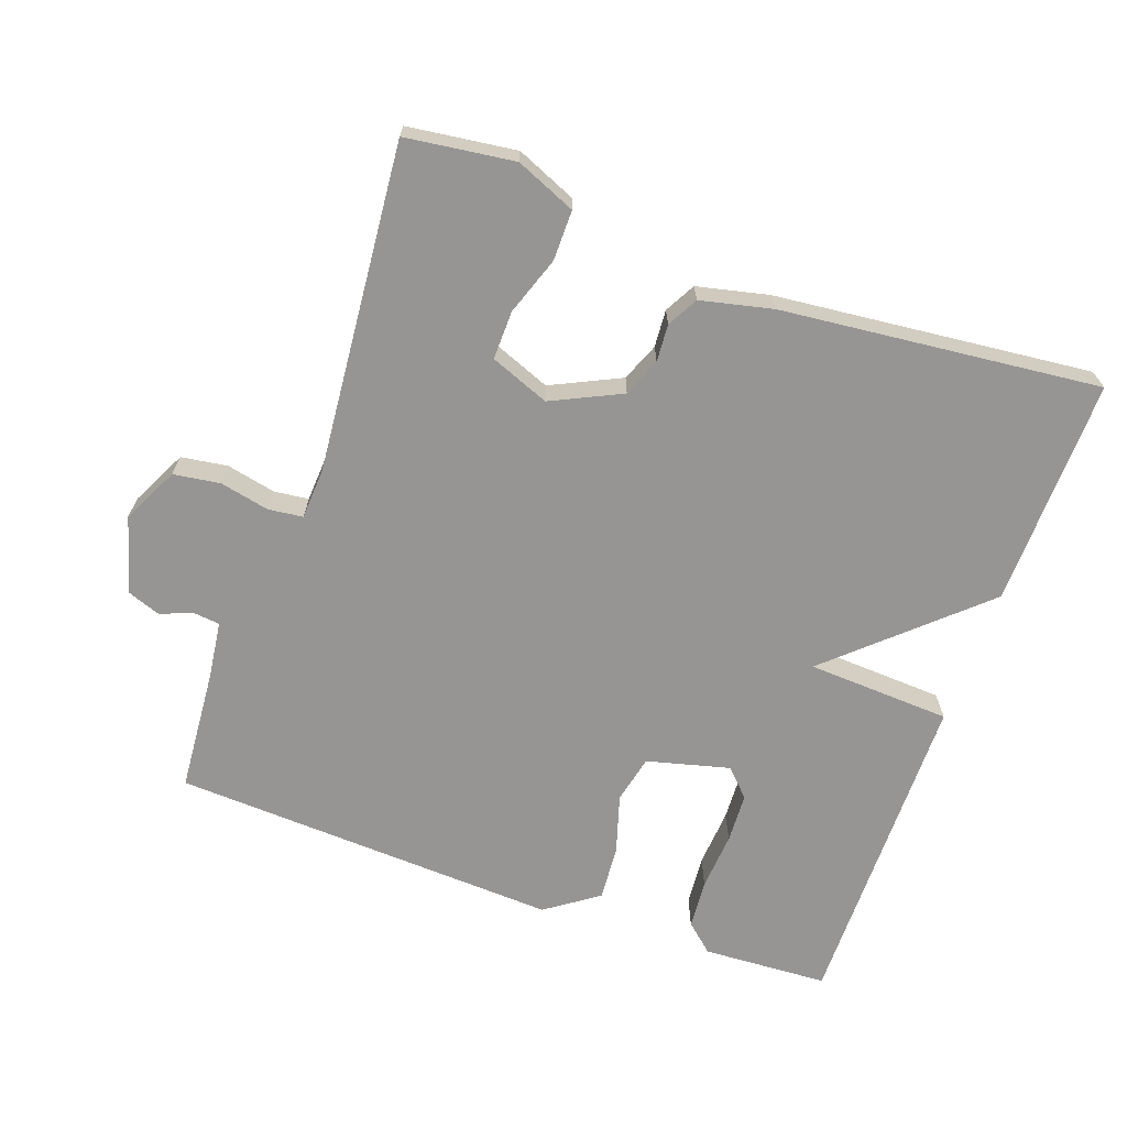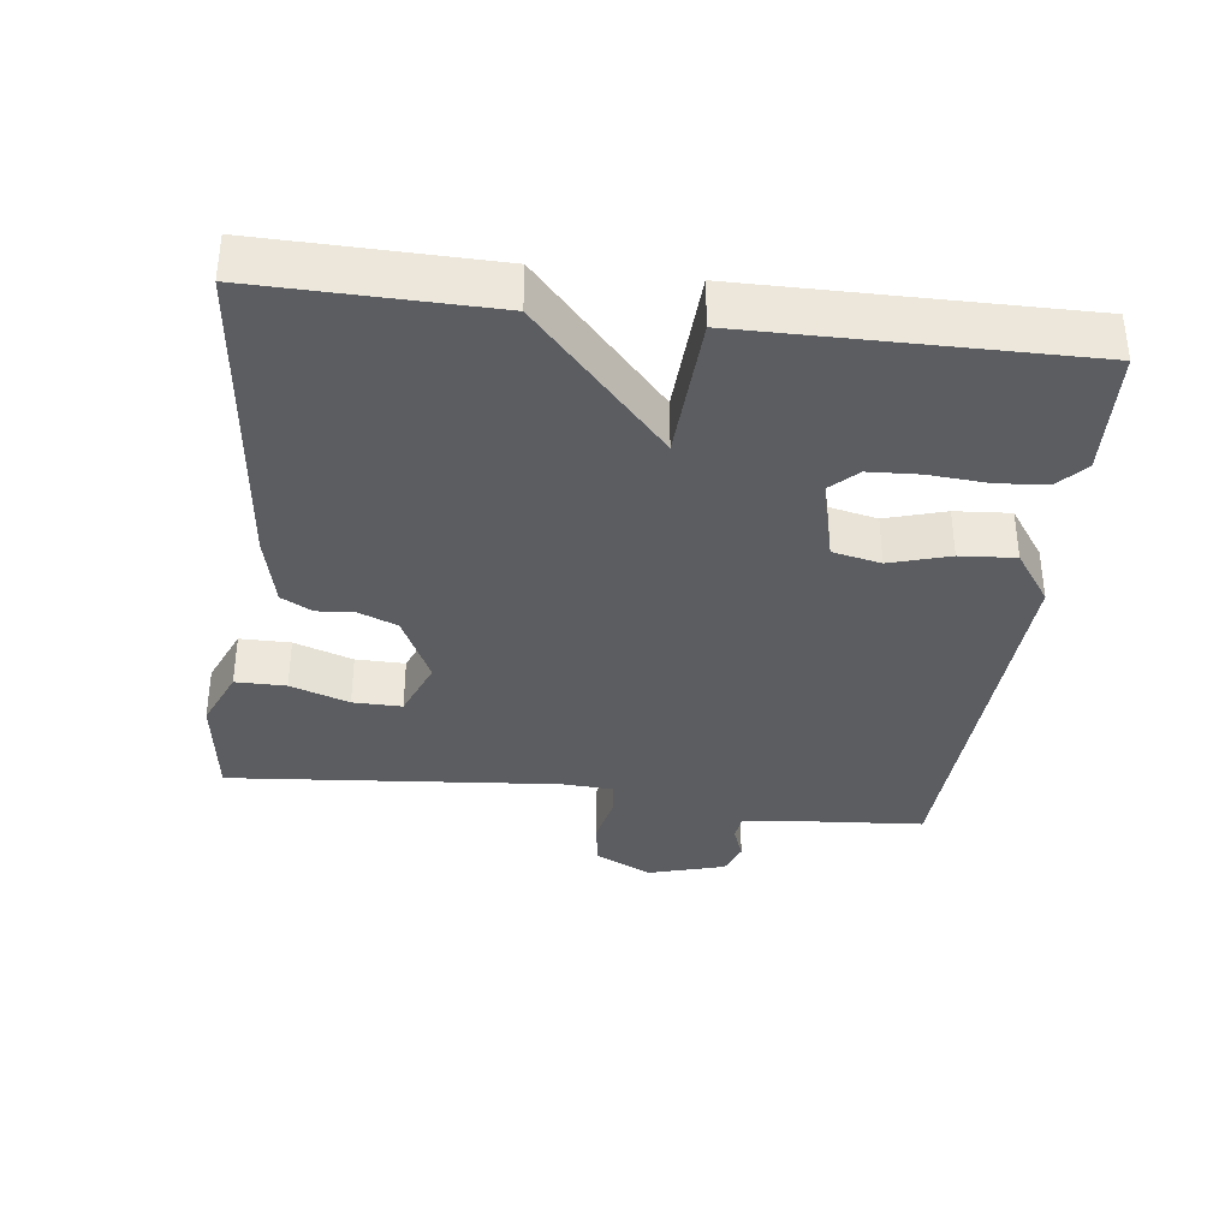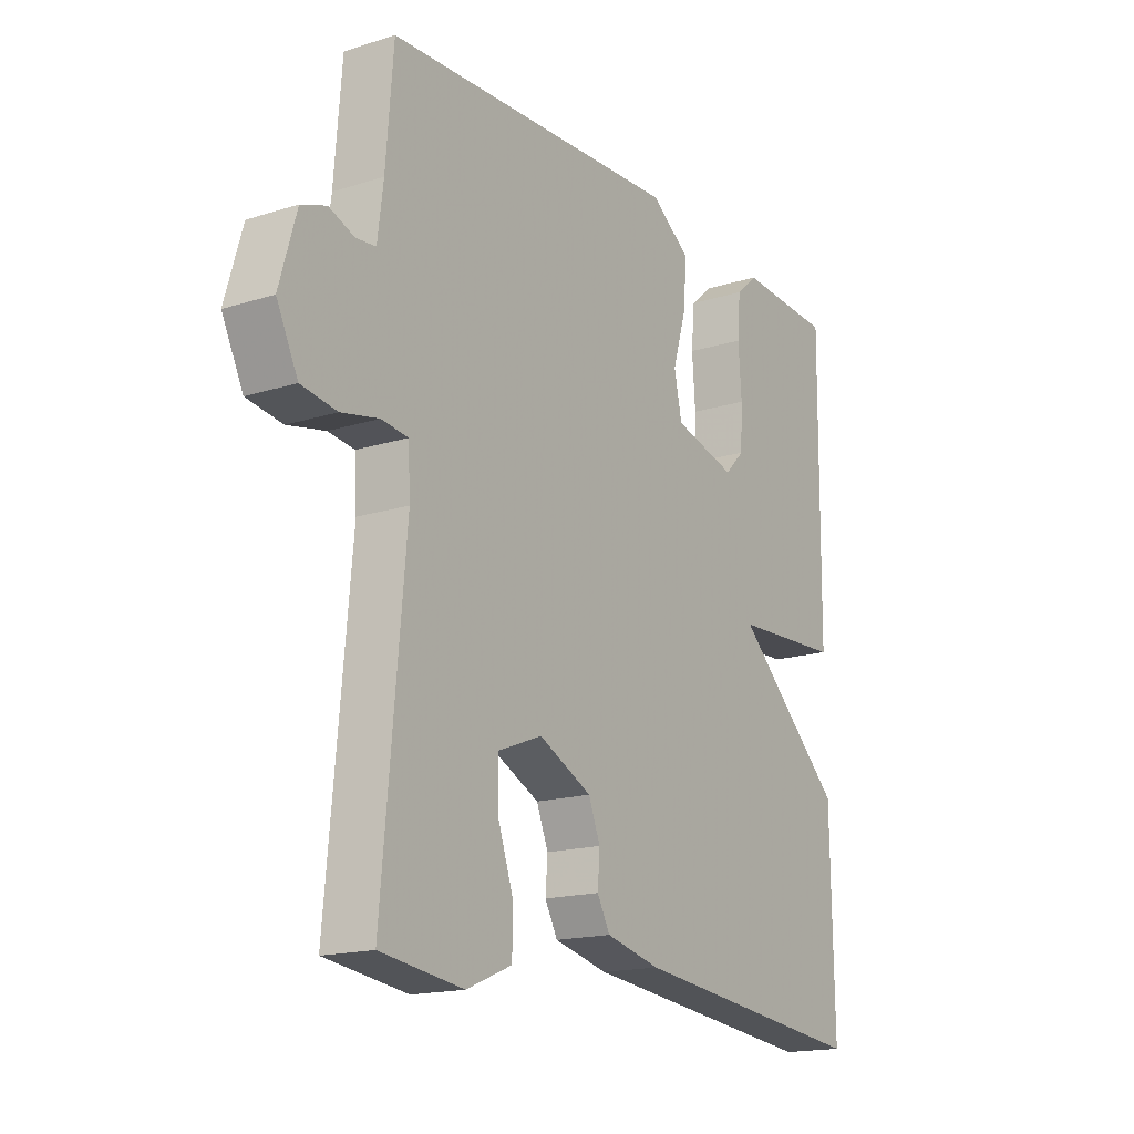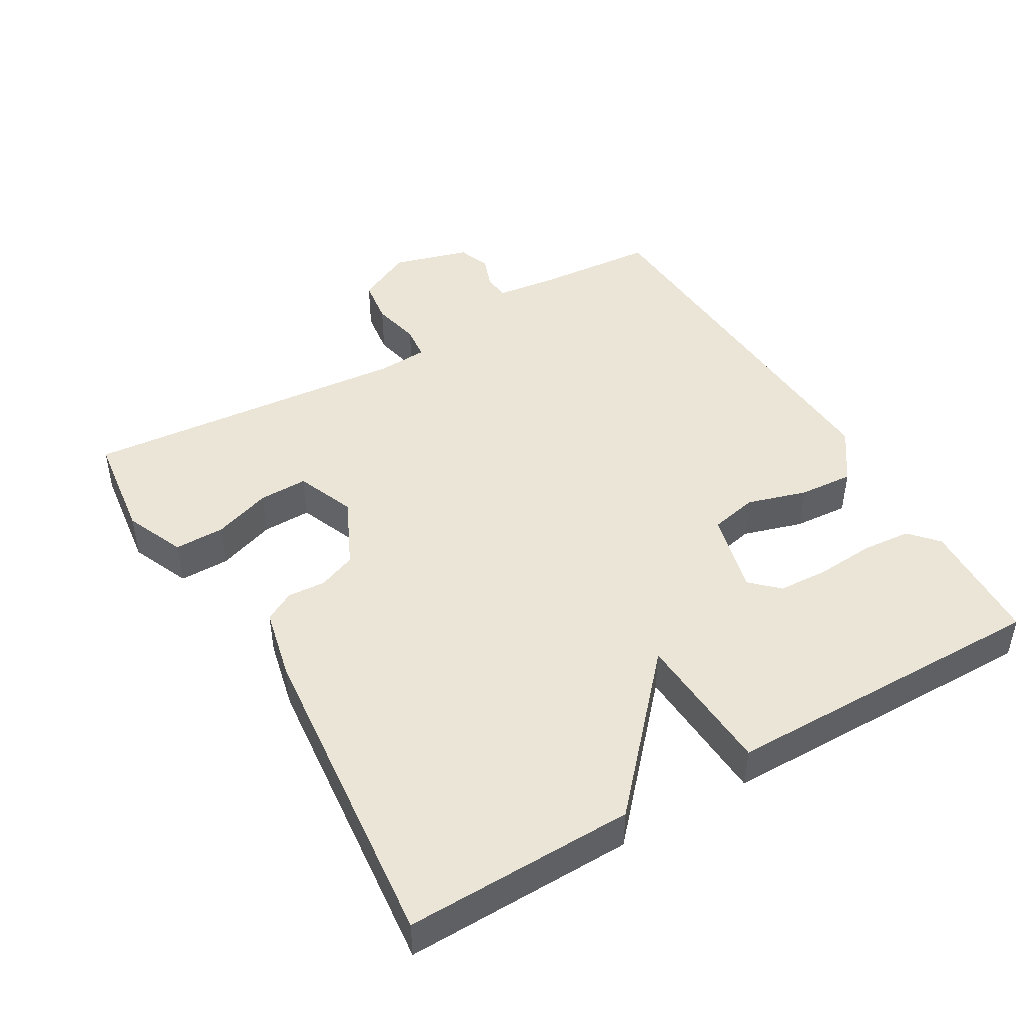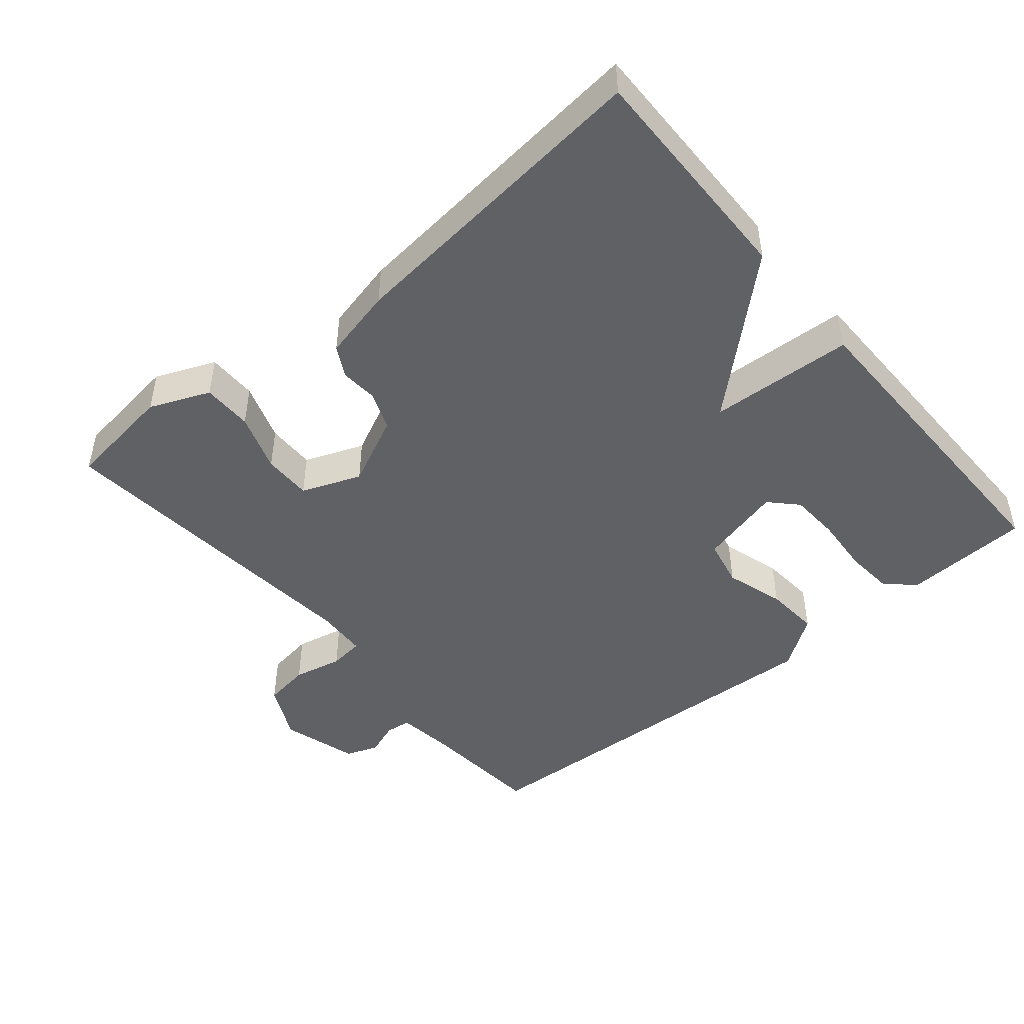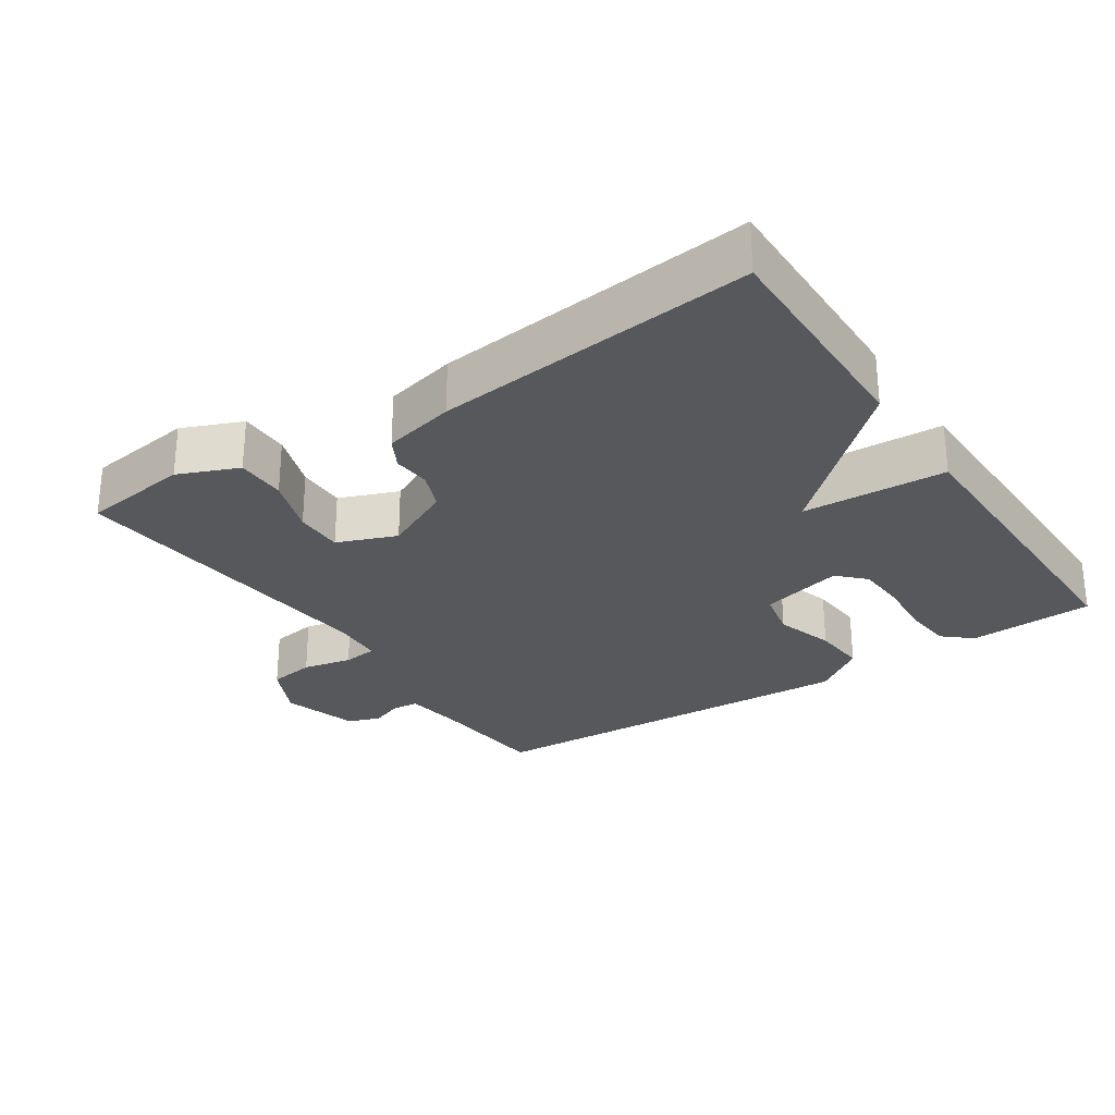
<metadata>
{"format":"obj","ext":"obj","renderer":"f3d","projection":"perspective","resolution":1024,"background":"white","views":[{"elev":-67.5,"azim":160.2,"up":"+Y"},{"elev":-35.9,"azim":-97.2,"up":"+Y"},{"elev":-16.9,"azim":122.4,"up":"+Z"},{"elev":45.6,"azim":-120.7,"up":"+Y"},{"elev":-46.8,"azim":-140.2,"up":"+Y"},{"elev":-27.7,"azim":-146.4,"up":"+Y"}]}
</metadata>
<code>
v 0.5 0.07 0.5
v 0.514 0.07 0.325
v 0.525 0.07 0.24
v 0.562 0.07 0.236
v 0.61 0.07 0.254
v 0.657 0.07 0.237
v 0.689 0.07 0.127
v 0.649 0.07 0.046
v 0.582 0.07 0.036
v 0.511 0.07 0.051
v 0.461 0.07 0.045
v 0.457 0.07 -0.029
v 0.5 0.07 -0.5
v 0.344 0.07 -0.521
v 0.258 0.07 -0.485
v 0.258 0.07 -0.413
v 0.287 0.07 -0.329
v 0.288 0.07 -0.259
v 0.203 0.07 -0.226
v 0.103 0.07 -0.274
v 0.081 0.07 -0.329
v 0.085 0.07 -0.383
v 0.061 0.07 -0.427
v -0.042 0.07 -0.451
v -0.5 0.07 -0.5
v -0.495 0.07 -0.172
v -0.288 0.07 0.018
v -0.495 0.07 0.028
v -0.5 0.07 0.5
v -0.319 0.07 0.51
v -0.278 0.07 0.474
v -0.272 0.07 0.403
v -0.278 0.07 0.319
v -0.274 0.07 0.247
v -0.237 0.07 0.209
v -0.118 0.07 0.24
v -0.103 0.07 0.309
v -0.129 0.07 0.394
v -0.135 0.07 0.473
v -0.06 0.07 0.526
v 0.5 0 0.5
v 0.514 0 0.325
v 0.525 0 0.24
v 0.562 0 0.236
v 0.61 0 0.254
v 0.657 0 0.237
v 0.689 0 0.127
v 0.649 0 0.046
v 0.582 0 0.036
v 0.511 0 0.051
v 0.461 0 0.045
v 0.457 0 -0.029
v 0.5 0 -0.5
v 0.344 0 -0.521
v 0.258 0 -0.485
v 0.258 0 -0.413
v 0.287 0 -0.329
v 0.288 0 -0.259
v 0.203 0 -0.226
v 0.103 0 -0.274
v 0.081 0 -0.329
v 0.085 0 -0.383
v 0.061 0 -0.427
v -0.042 0 -0.451
v -0.5 0 -0.5
v -0.495 0 -0.172
v -0.288 0 0.018
v -0.495 0 0.028
v -0.5 0 0.5
v -0.319 0 0.51
v -0.278 0 0.474
v -0.272 0 0.403
v -0.278 0 0.319
v -0.274 0 0.247
v -0.237 0 0.209
v -0.118 0 0.24
v -0.103 0 0.309
v -0.129 0 0.394
v -0.135 0 0.473
v -0.06 0 0.526
f 40 1 2
f 39 40 2
f 38 39 2
f 37 38 2
f 36 37 2 3
f 35 36 3 4
f 31 32 33
f 30 31 33
f 29 30 33
f 28 29 33
f 27 28 33 34
f 25 26 27
f 24 25 27
f 23 24 27
f 22 23 27
f 21 22 27
f 27 34 35
f 21 27 35
f 20 21 35
f 15 16 17
f 14 15 17
f 13 14 17
f 12 13 17
f 11 12 17 18
f 8 9 10
f 7 8 10
f 6 7 10
f 5 6 10
f 4 5 10
f 4 10 11
f 35 4 11
f 20 35 11
f 19 20 11
f 11 18 19
f 42 41 80
f 42 80 79
f 42 79 78
f 42 78 77
f 43 42 77 76
f 44 43 76 75
f 73 72 71
f 73 71 70
f 73 70 69
f 73 69 68
f 74 73 68 67
f 67 66 65
f 67 65 64
f 67 64 63
f 67 63 62
f 67 62 61
f 75 74 67
f 75 67 61
f 75 61 60
f 57 56 55
f 57 55 54
f 57 54 53
f 57 53 52
f 58 57 52 51
f 50 49 48
f 50 48 47
f 50 47 46
f 50 46 45
f 50 45 44
f 51 50 44
f 51 44 75
f 51 75 60
f 51 60 59
f 59 58 51
f 1 41 42 2
f 2 42 43 3
f 3 43 44 4
f 4 44 45 5
f 5 45 46 6
f 6 46 47 7
f 7 47 48 8
f 8 48 49 9
f 9 49 50 10
f 10 50 51 11
f 11 51 52 12
f 12 52 53 13
f 13 53 54 14
f 14 54 55 15
f 15 55 56 16
f 16 56 57 17
f 17 57 58 18
f 18 58 59 19
f 19 59 60 20
f 20 60 61 21
f 21 61 62 22
f 22 62 63 23
f 23 63 64 24
f 24 64 65 25
f 25 65 66 26
f 26 66 67 27
f 27 67 68 28
f 28 68 69 29
f 29 69 70 30
f 30 70 71 31
f 31 71 72 32
f 32 72 73 33
f 33 73 74 34
f 34 74 75 35
f 35 75 76 36
f 36 76 77 37
f 37 77 78 38
f 38 78 79 39
f 39 79 80 40
f 40 80 41 1

</code>
